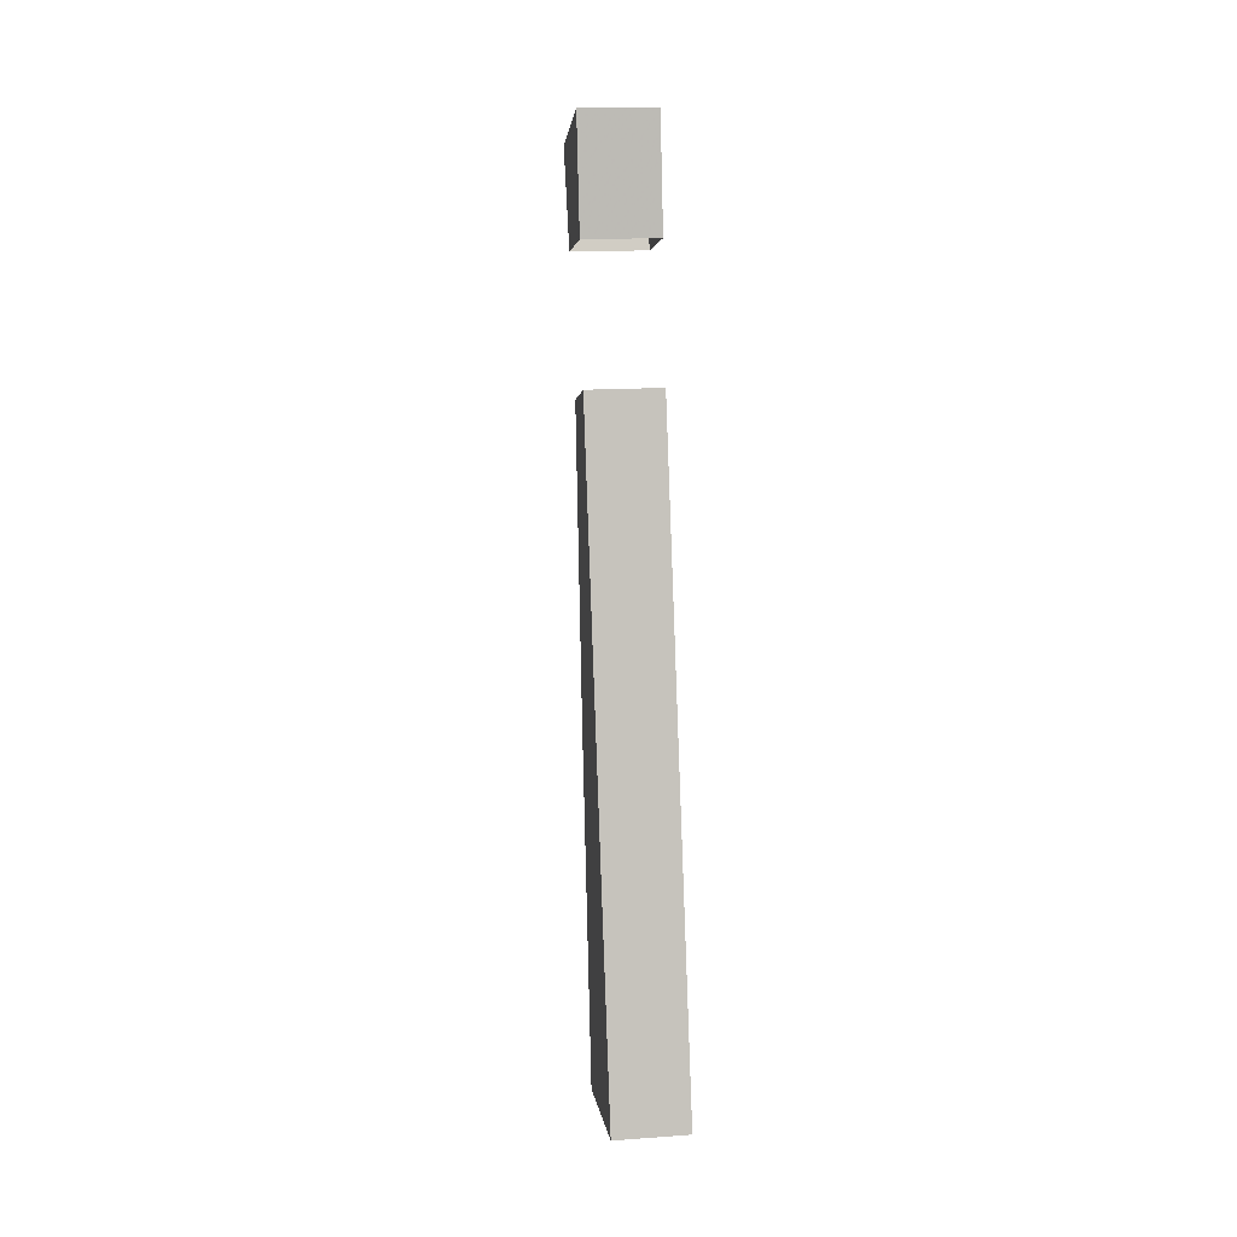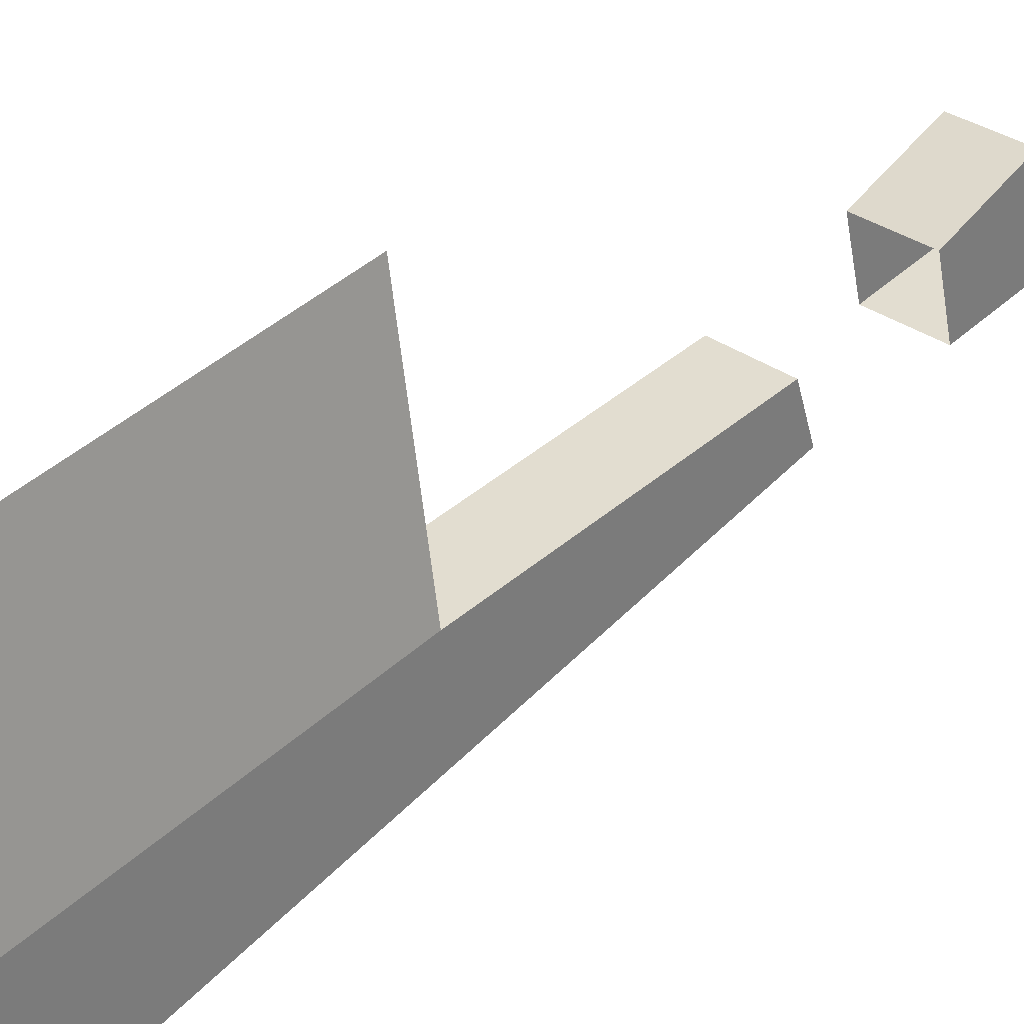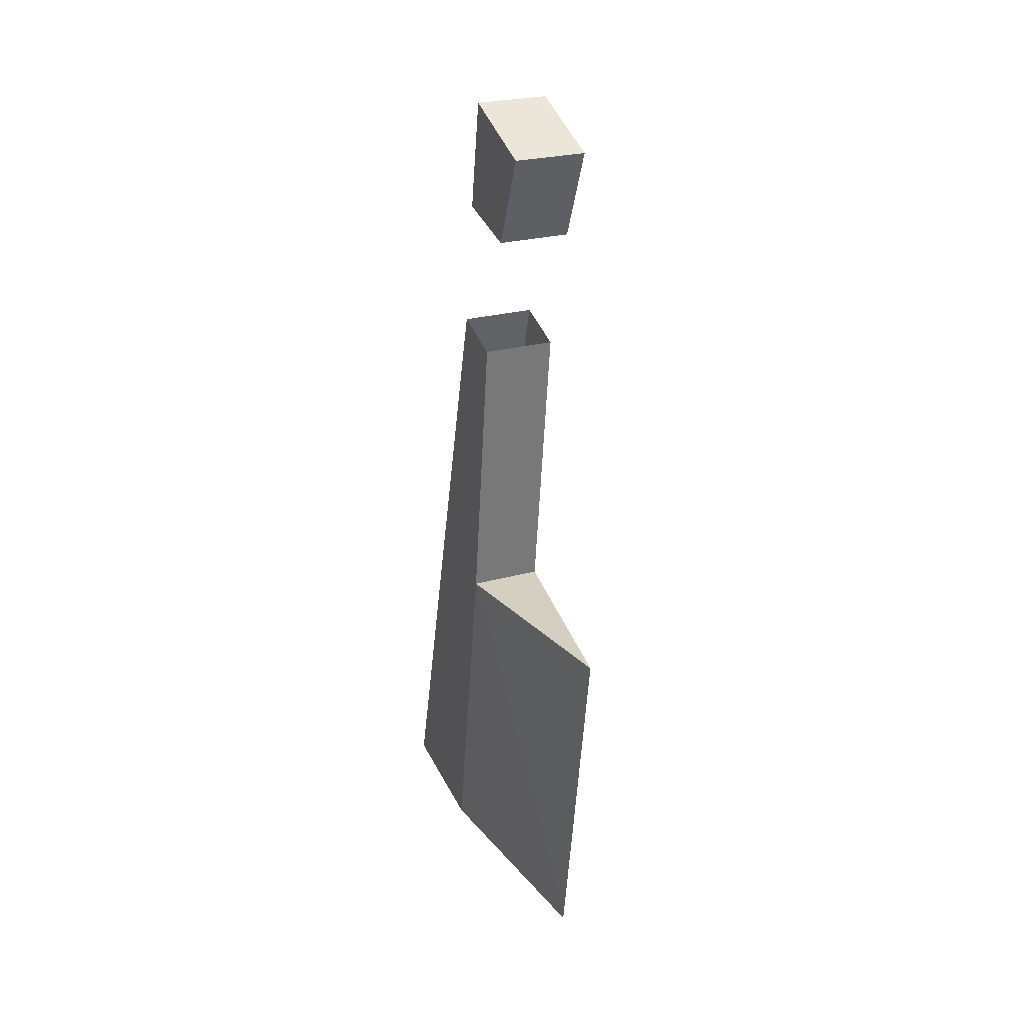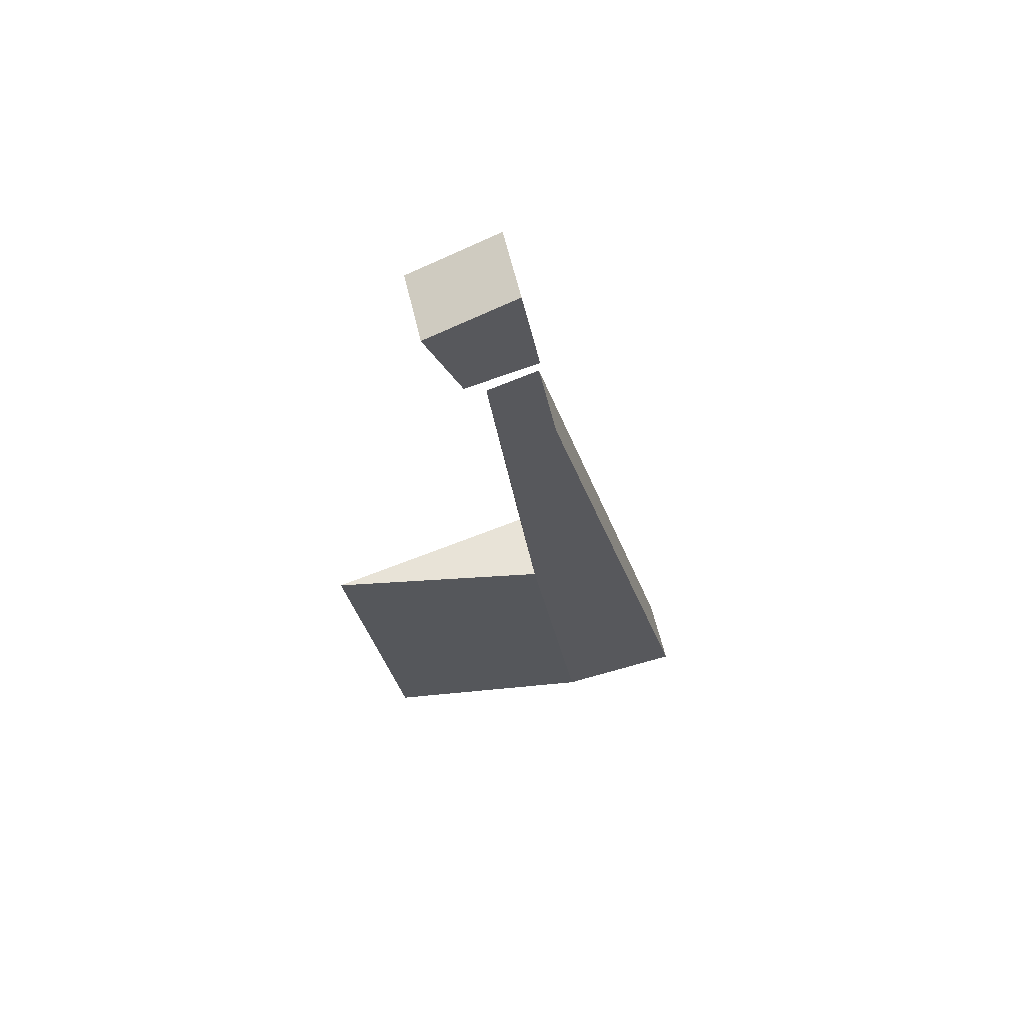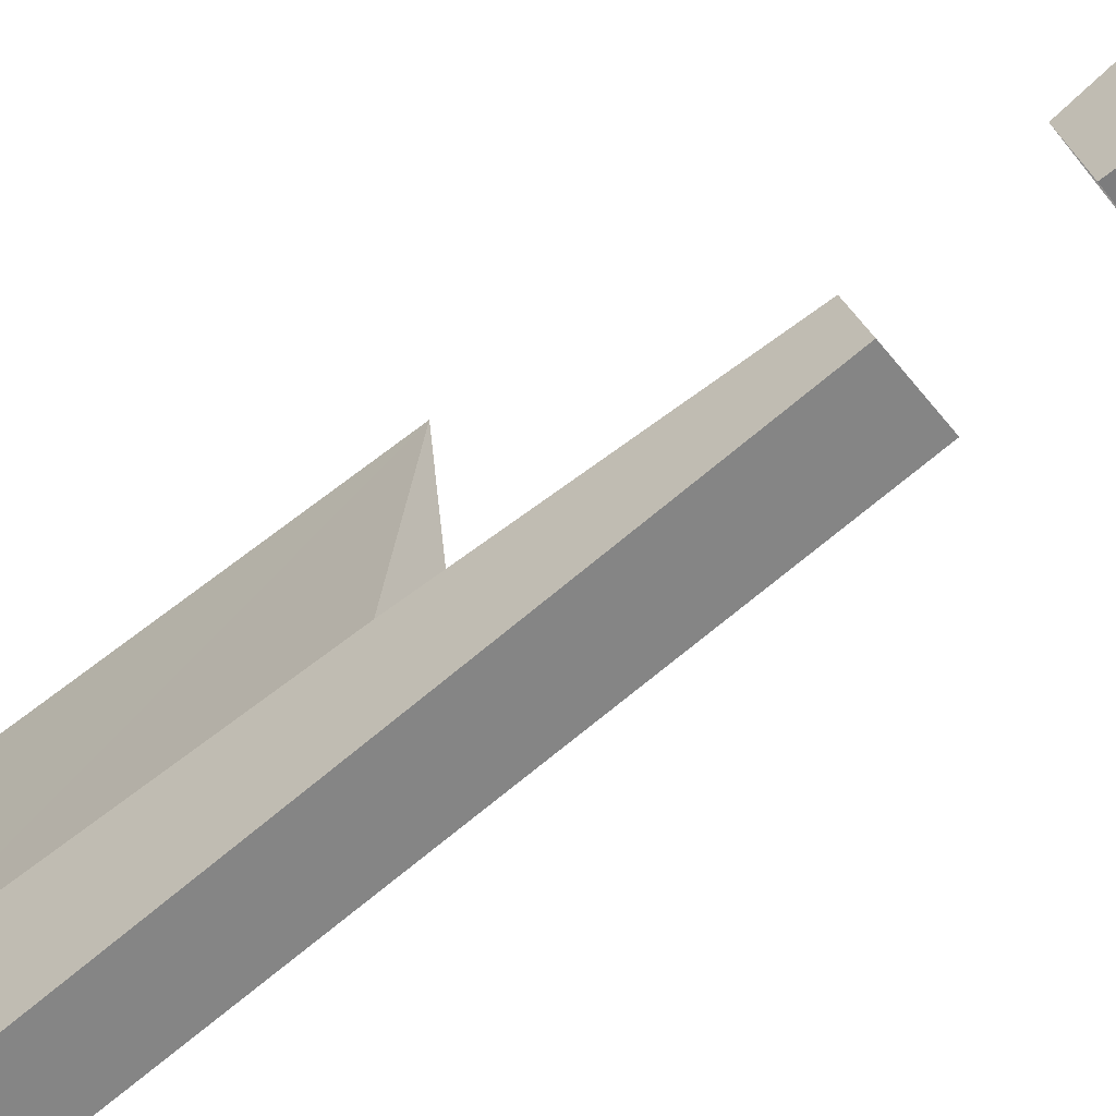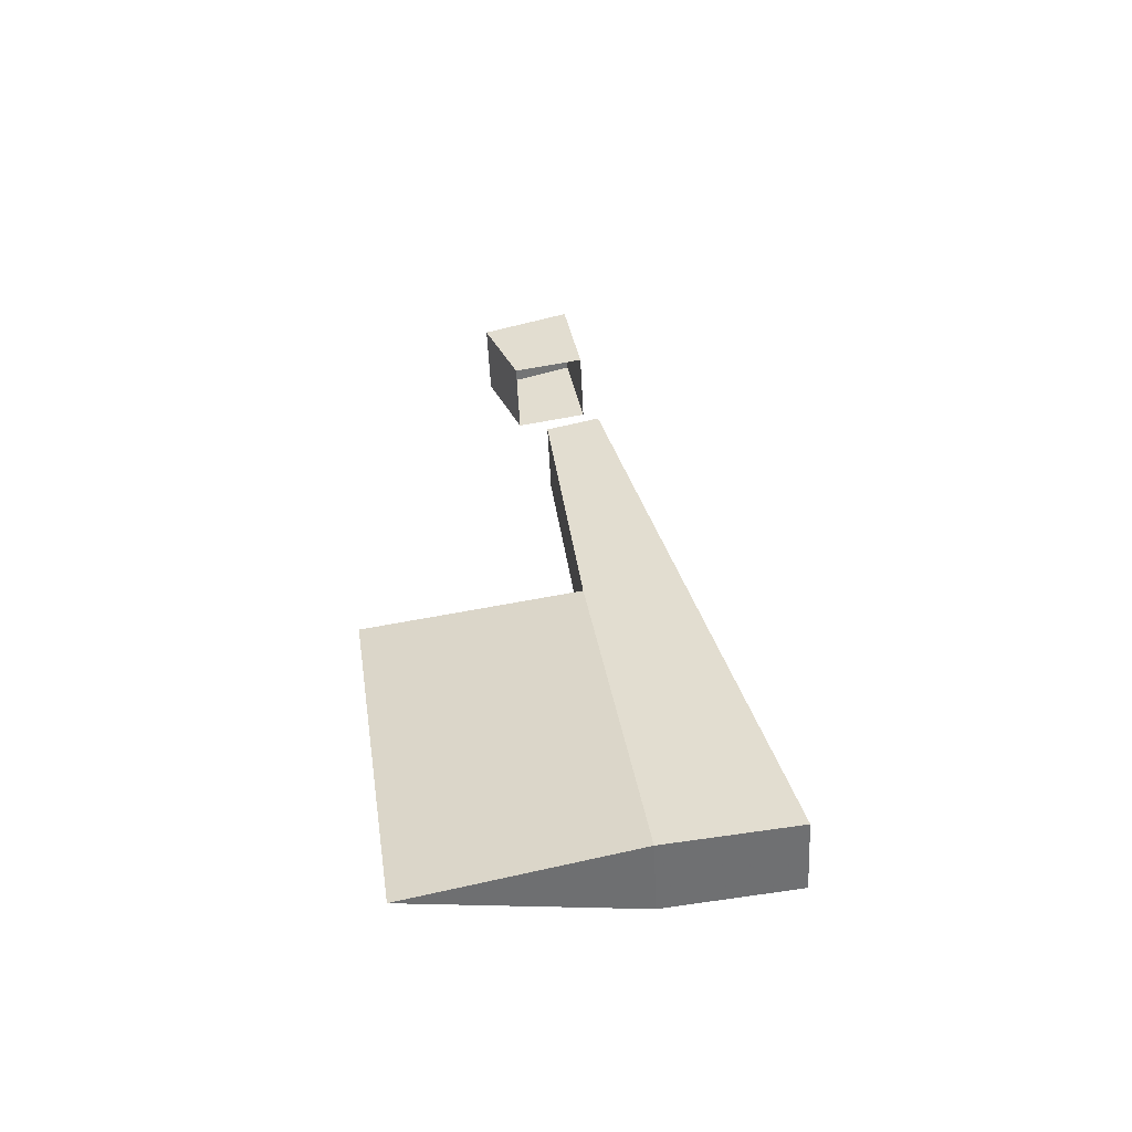
<metadata>
{"format":"obj","ext":"obj","renderer":"f3d","projection":"perspective","resolution":1024,"background":"white","views":[{"elev":16.0,"azim":-8.4,"up":"+Z"},{"elev":32.6,"azim":-135.1,"up":"+Y"},{"elev":25.9,"azim":156.1,"up":"+Z"},{"elev":61.5,"azim":-103.2,"up":"+Z"},{"elev":-52.6,"azim":-53.0,"up":"+Y"},{"elev":-53.9,"azim":-87.2,"up":"+Z"}]}
</metadata>
<code>
v -0.2109 -0.7734 0.03906
v -0.2109 -0.7656 0.08594
v -0.2422 -0.7656 0.08594
v -0.2422 -0.7734 0.03906
v -0.2422 -0.7422 0.03125
v -0.2422 -0.7266 0.07031
v -0.2109 -0.7422 0.03125
v -0.2109 -0.7266 0.07031
v -0.2422 -0.8516 -0.2891
v -0.2109 -0.8516 -0.2891
v -0.2109 -0.7812 -0.01562
v -0.2422 -0.7812 -0.01562
v -0.2422 -0.7578 -0.02344
v -0.2422 -0.7969 -0.2969
v -0.2109 -0.7969 -0.2969
v -0.2109 -0.7734 -0.1484
v -0.2109 -0.7578 -0.02344
v -0.2422 -0.7734 -0.1484
v -0.2266 -0.6797 -0.1484
v -0.2266 -0.7031 -0.3047
f 1 2 3
f 1 3 4
f 4 3 5
f 5 3 6
f 5 6 7
f 7 6 8
f 7 8 1
f 1 8 2
f 2 8 3
f 3 8 6
f 9 10 11
f 9 11 12
f 9 12 13
f 9 13 14
f 9 14 10
f 10 14 15
f 10 15 11
f 11 15 16
f 11 16 17
f 17 16 13
f 13 16 18
f 13 18 14
f 14 18 19
f 14 19 20
f 14 20 15
f 15 20 16
f 16 20 19
f 16 19 18

</code>
